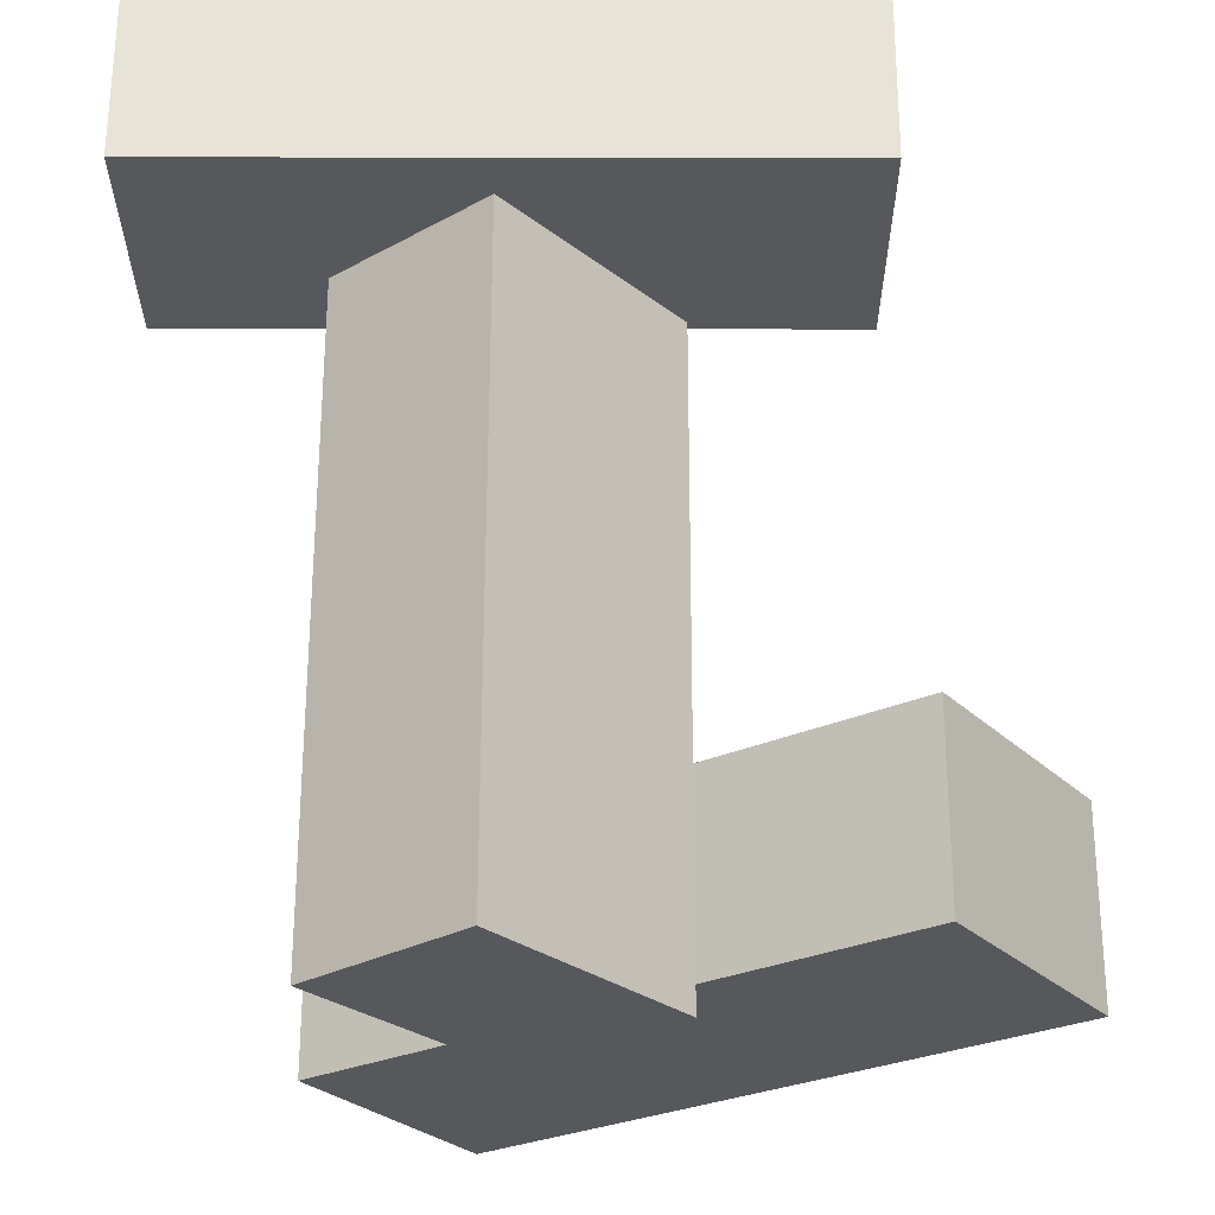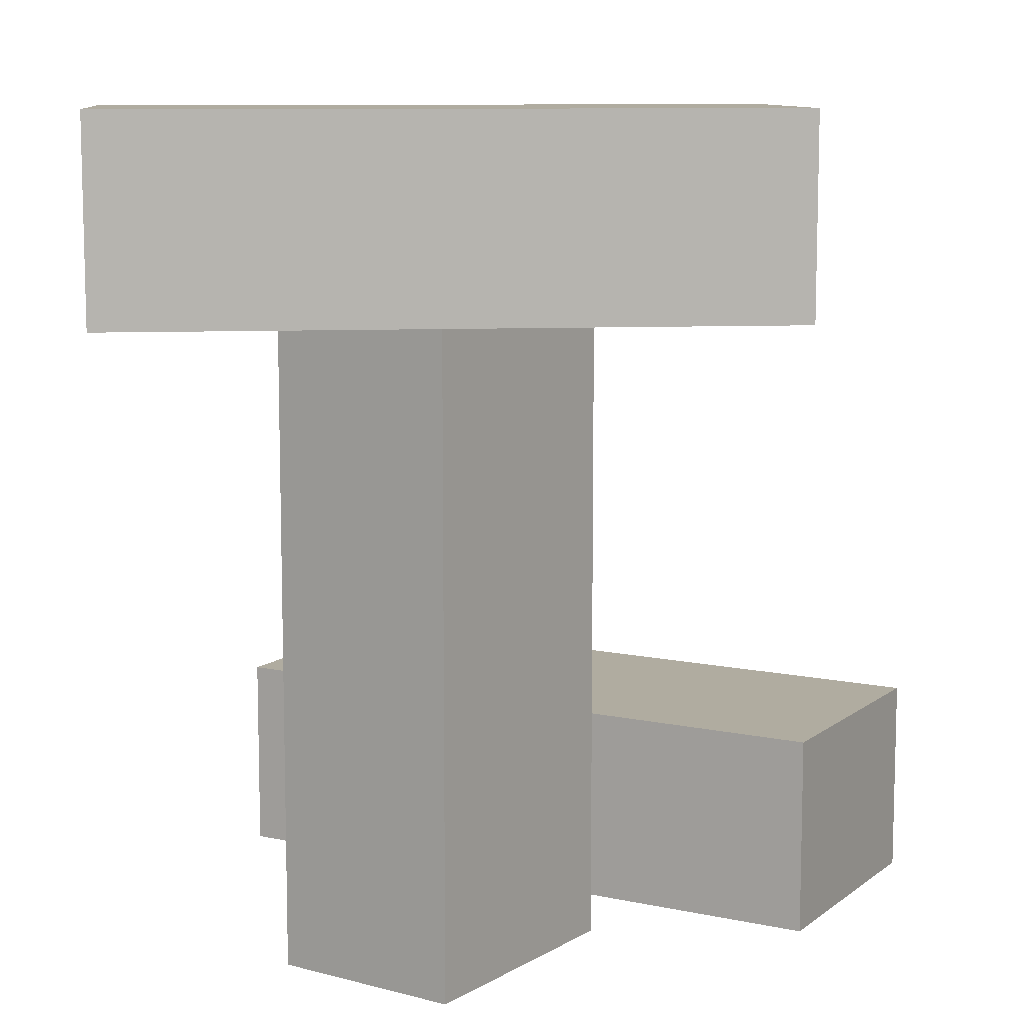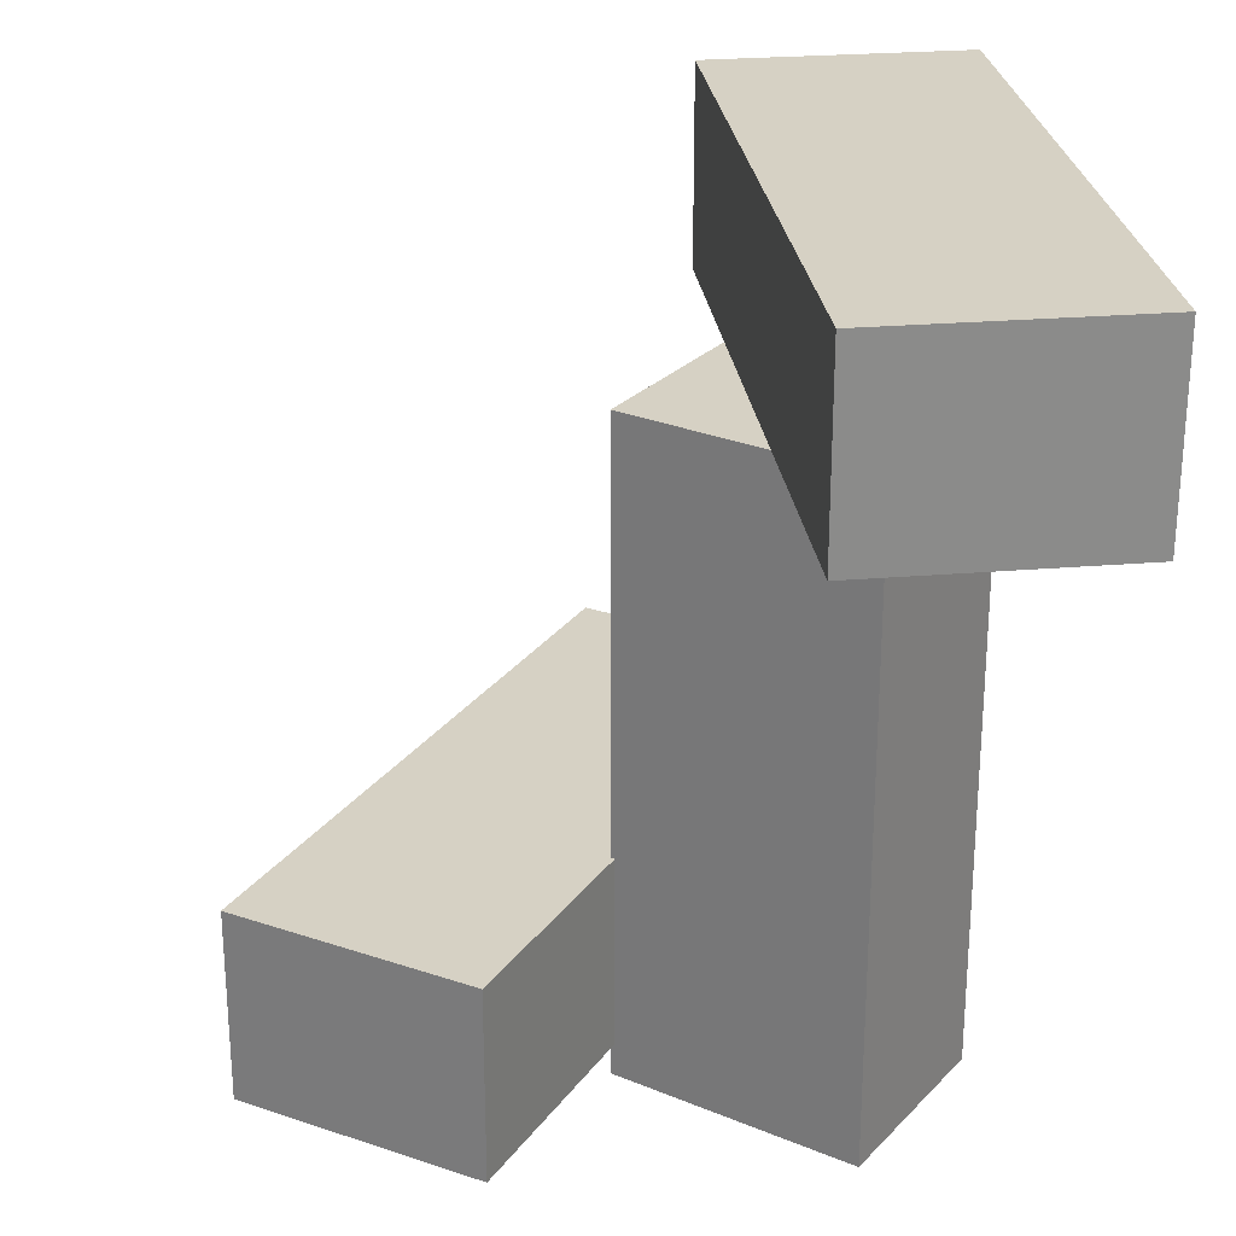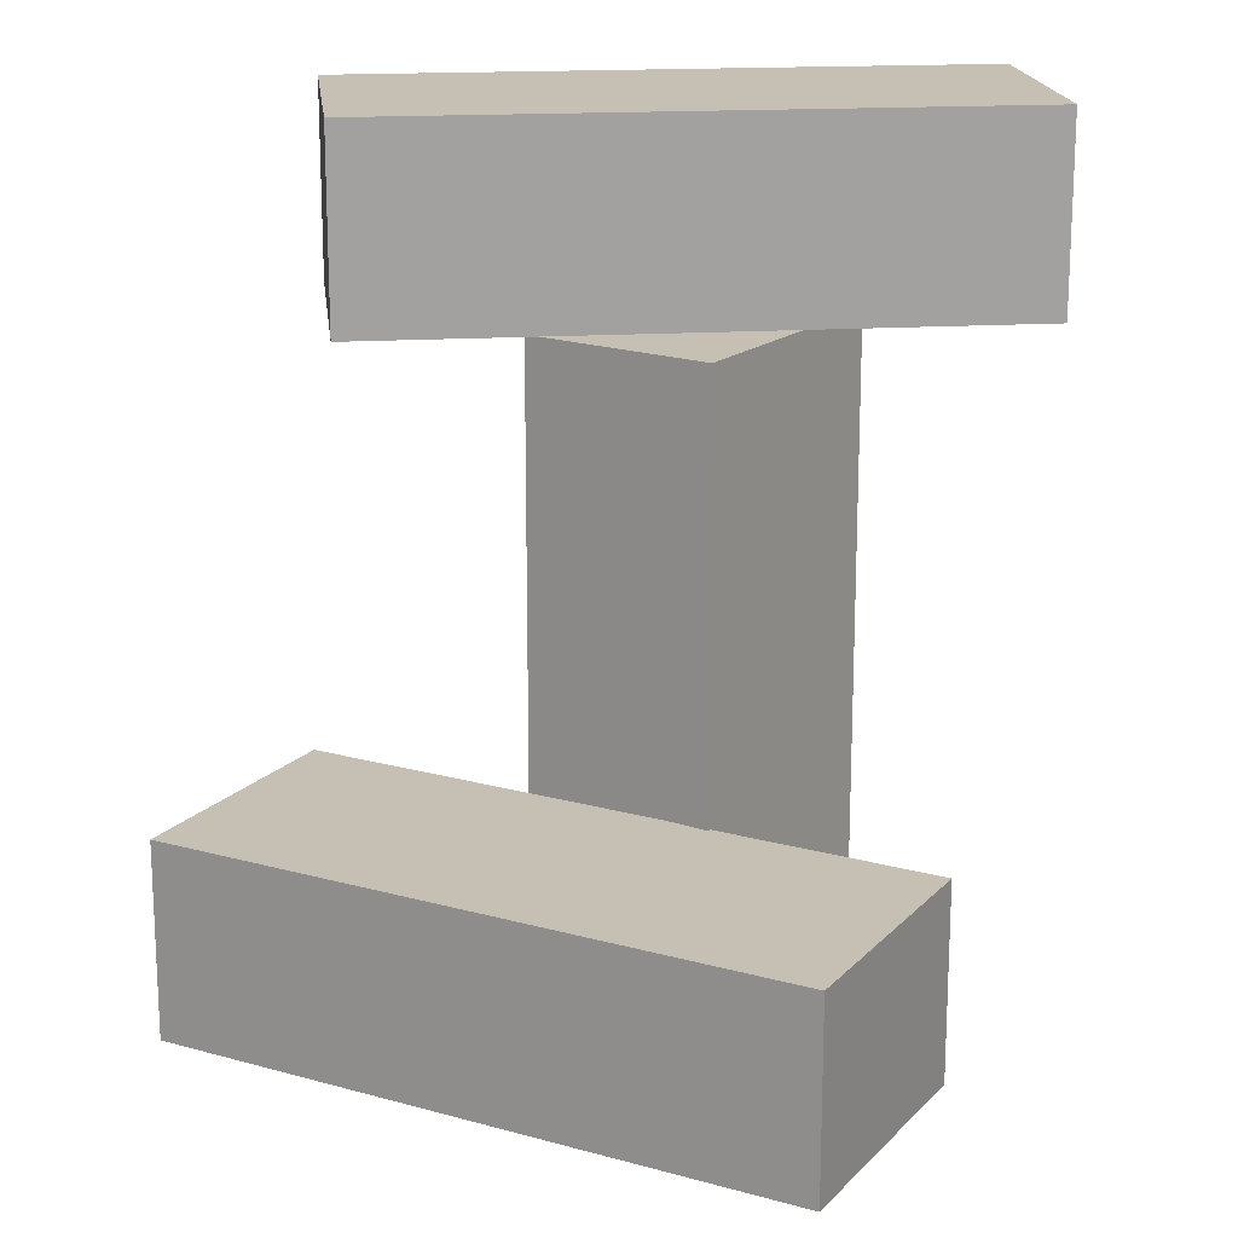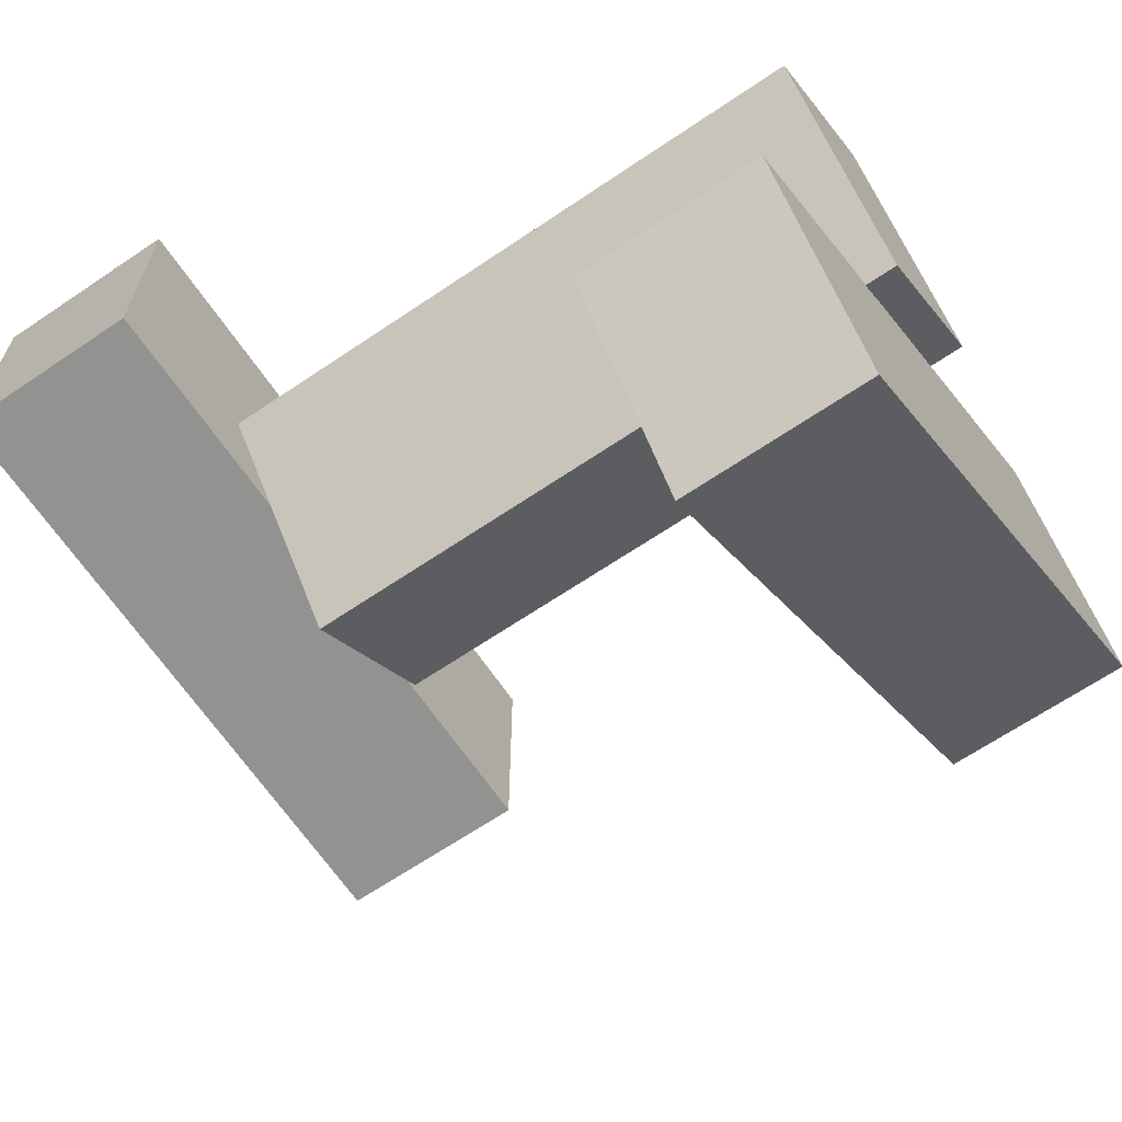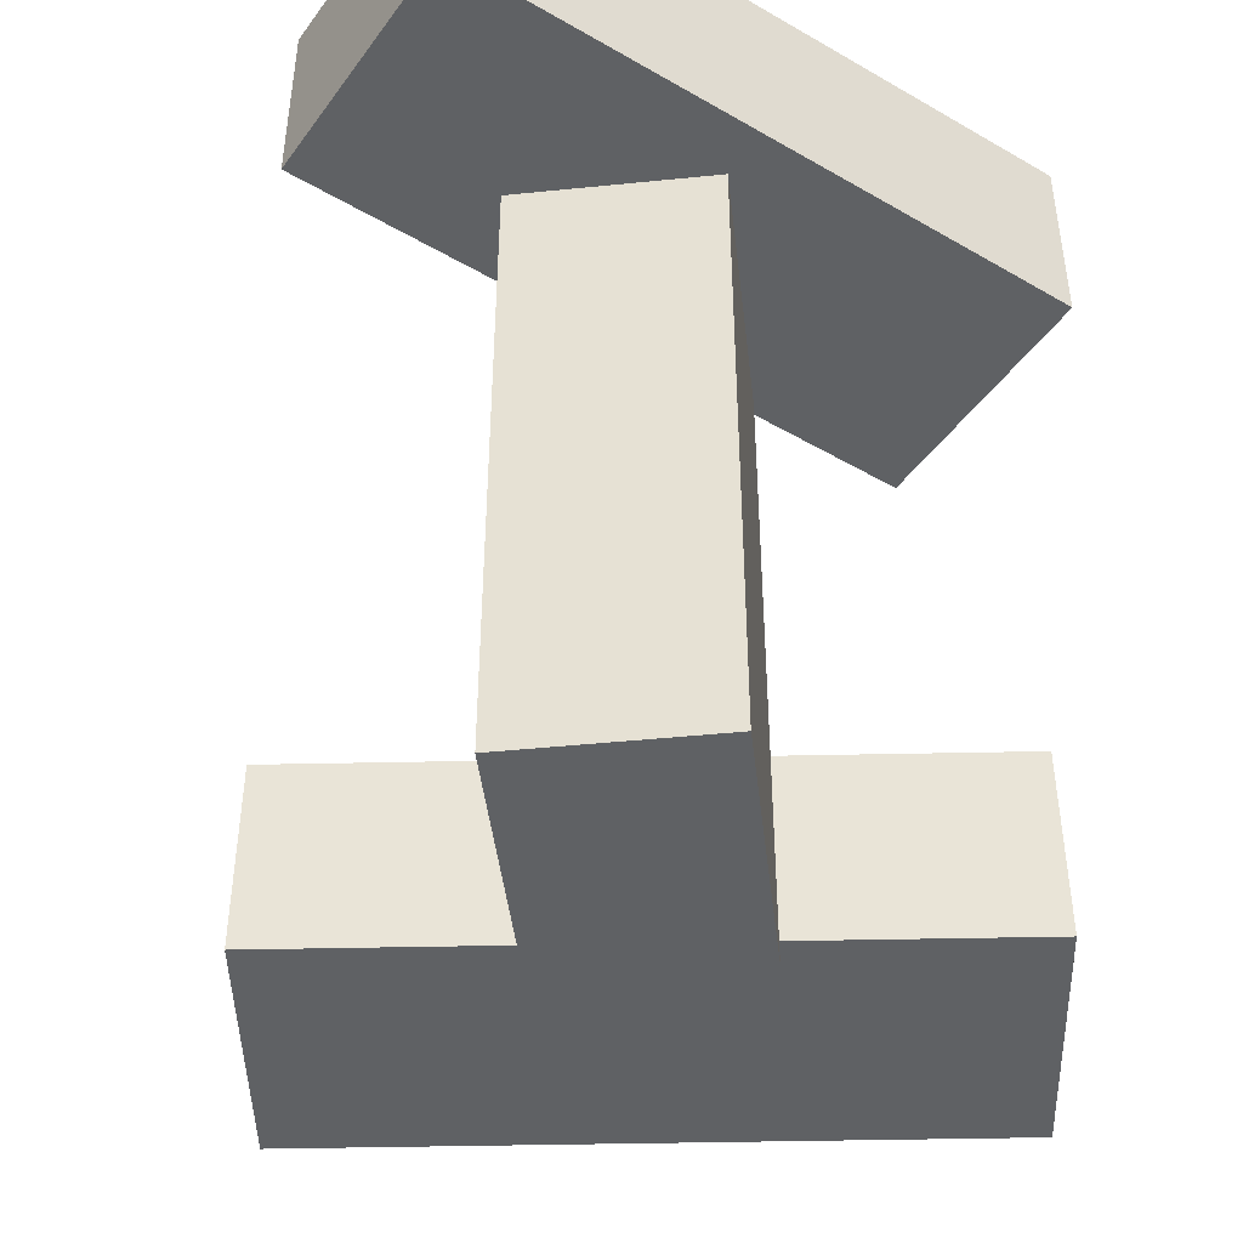
<metadata>
{"format":"obj","ext":"obj","renderer":"f3d","projection":"perspective","resolution":1024,"background":"white","views":[{"elev":62.3,"azim":0.1,"up":"+Z"},{"elev":9.9,"azim":-5.8,"up":"+Y"},{"elev":26.7,"azim":-97.3,"up":"+Y"},{"elev":18.1,"azim":173.5,"up":"+Y"},{"elev":-66.2,"azim":-55.8,"up":"+Z"},{"elev":-45.7,"azim":-33.7,"up":"+Y"}]}
</metadata>
<code>
g default
v 15.64 -0.2284 6.06
v 15.64 1.963 6.06
v 15.14 -0.2284 5.638
v 15.14 1.963 5.638
v 15.7 -0.2284 4.981
v 15.7 1.963 4.981
v 16.2 -0.2284 5.404
v 16.2 1.963 5.404
v 15.06 -0.114 4.546
v 16.85 -0.114 5.806
v 15.06 0.5385 4.546
v 16.85 0.5385 5.806
v 15.55 0.5385 3.841
v 17.34 0.5385 5.101
v 15.55 -0.114 3.841
v 17.34 -0.114 5.101
v 14.57 1.964 6.23
v 16.77 1.964 6.23
v 14.57 2.616 6.23
v 16.77 2.616 6.23
v 14.57 2.616 5.368
v 16.77 2.616 5.368
v 14.57 1.964 5.368
v 16.77 1.964 5.368
g pasted__pasted__pasted__pasted__polySurface160
f 1 2 4 3
f 3 4 6 5
f 5 6 8 7
f 7 8 2 1
f 2 8 6 4
f 7 1 3 5
f 9 10 12 11
f 11 12 14 13
f 13 14 16 15
f 15 16 10 9
f 10 16 14 12
f 15 9 11 13
f 17 18 20 19
f 19 20 22 21
f 21 22 24 23
f 23 24 18 17
f 18 24 22 20
f 23 17 19 21

</code>
